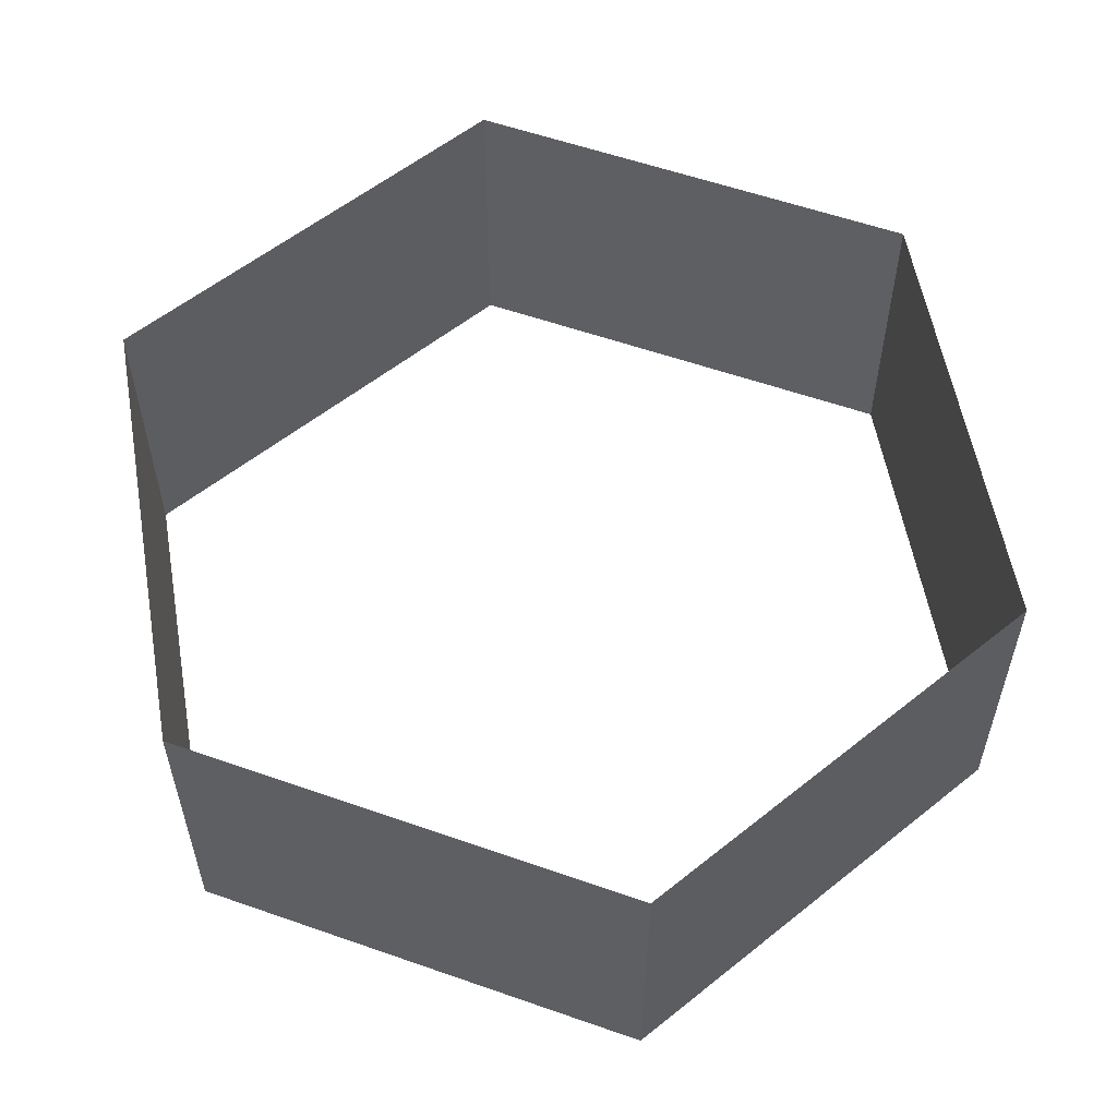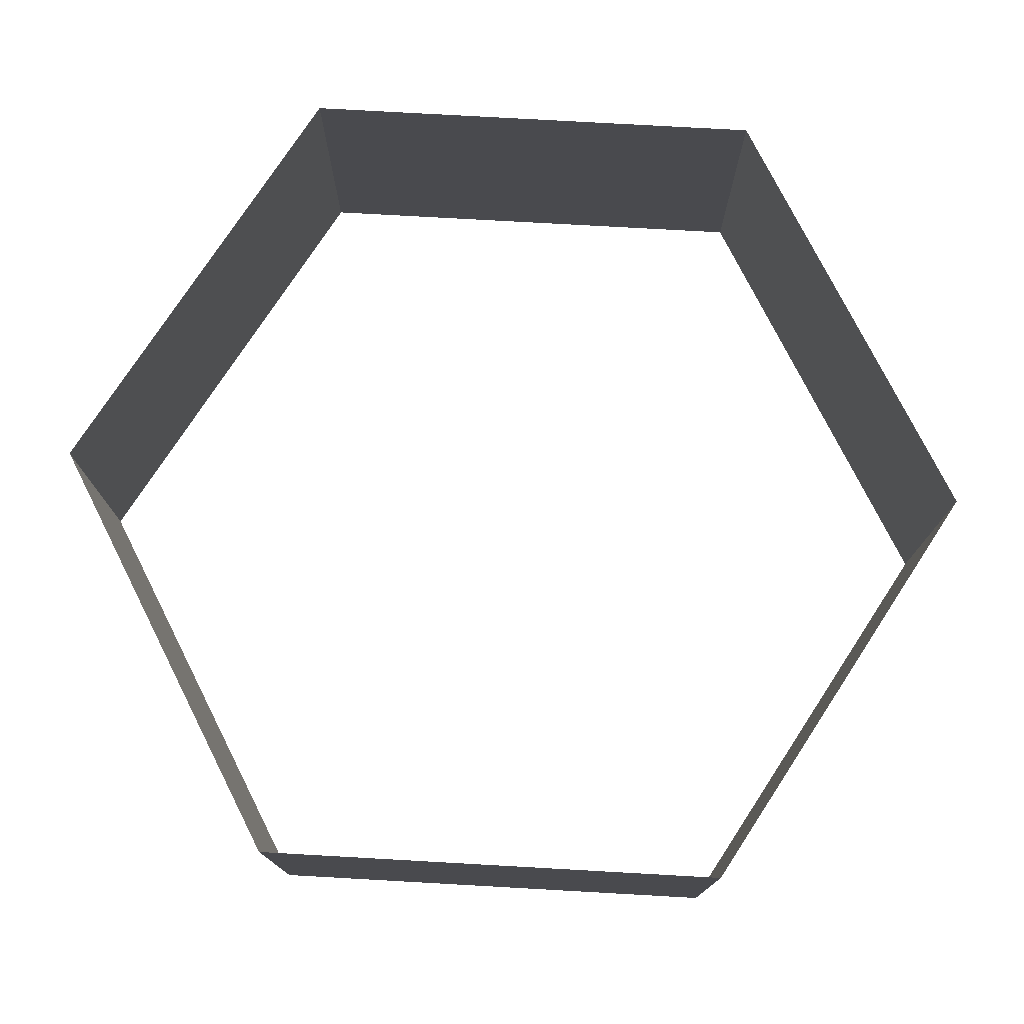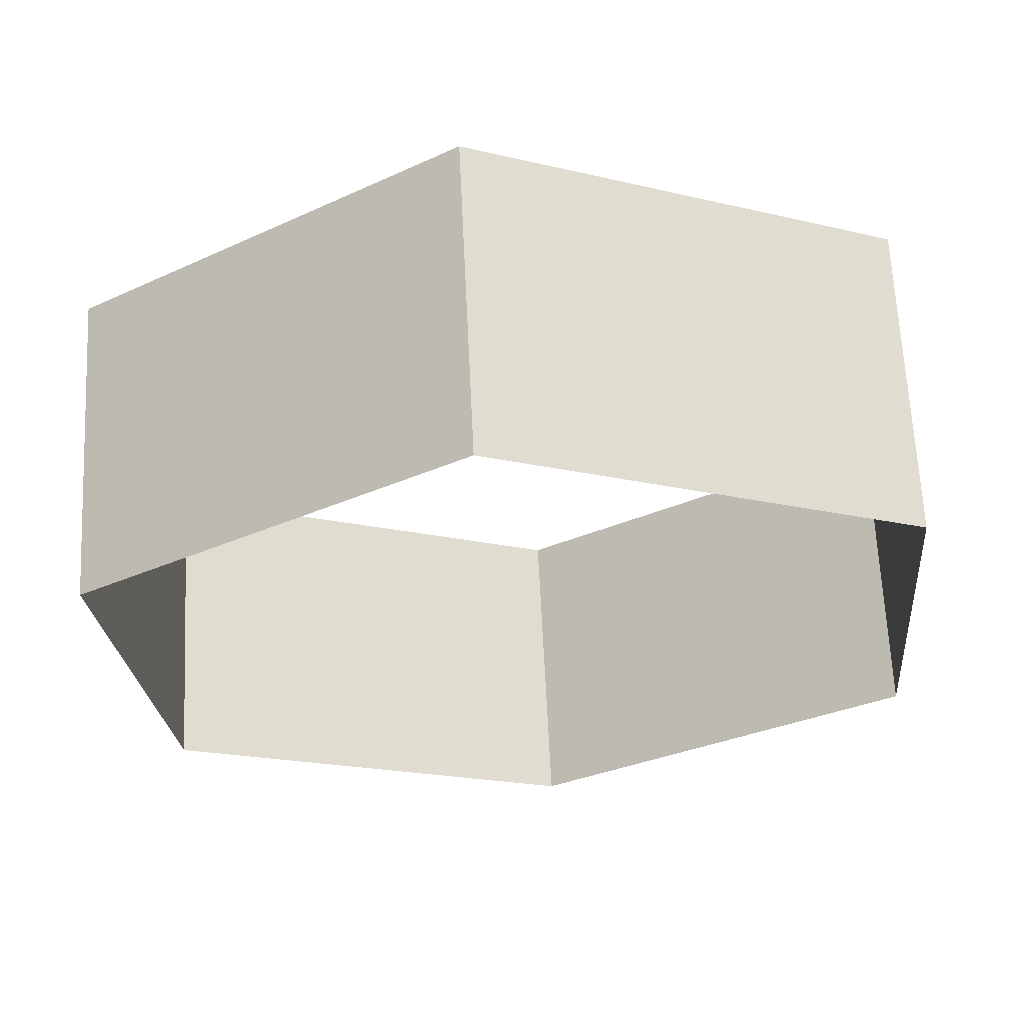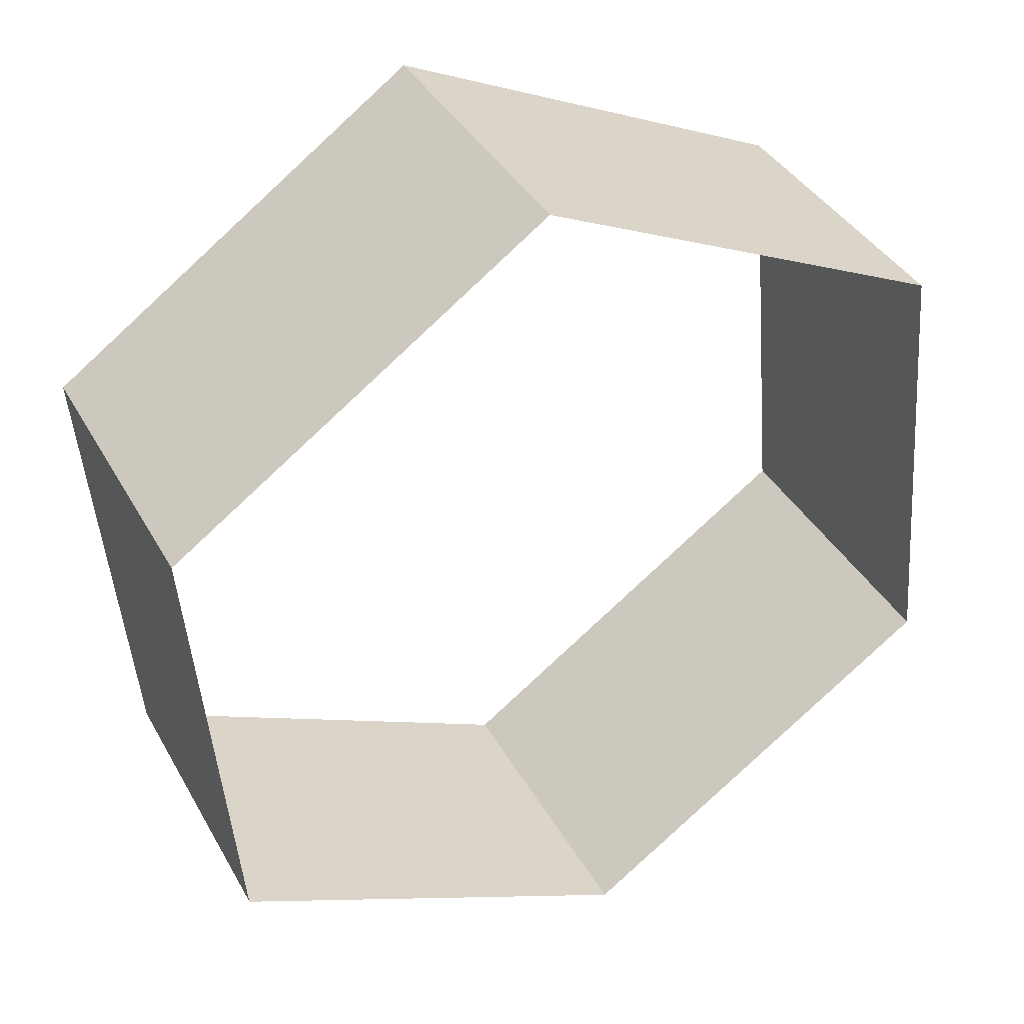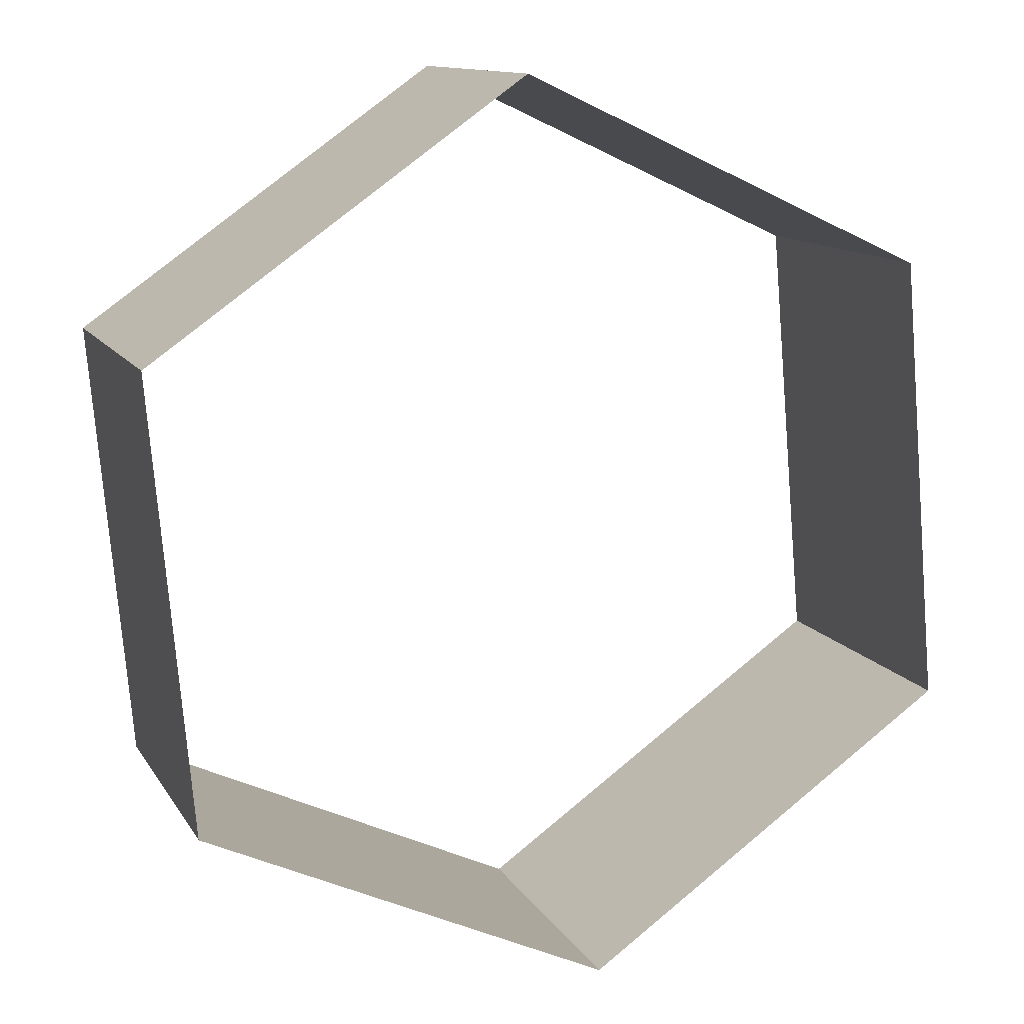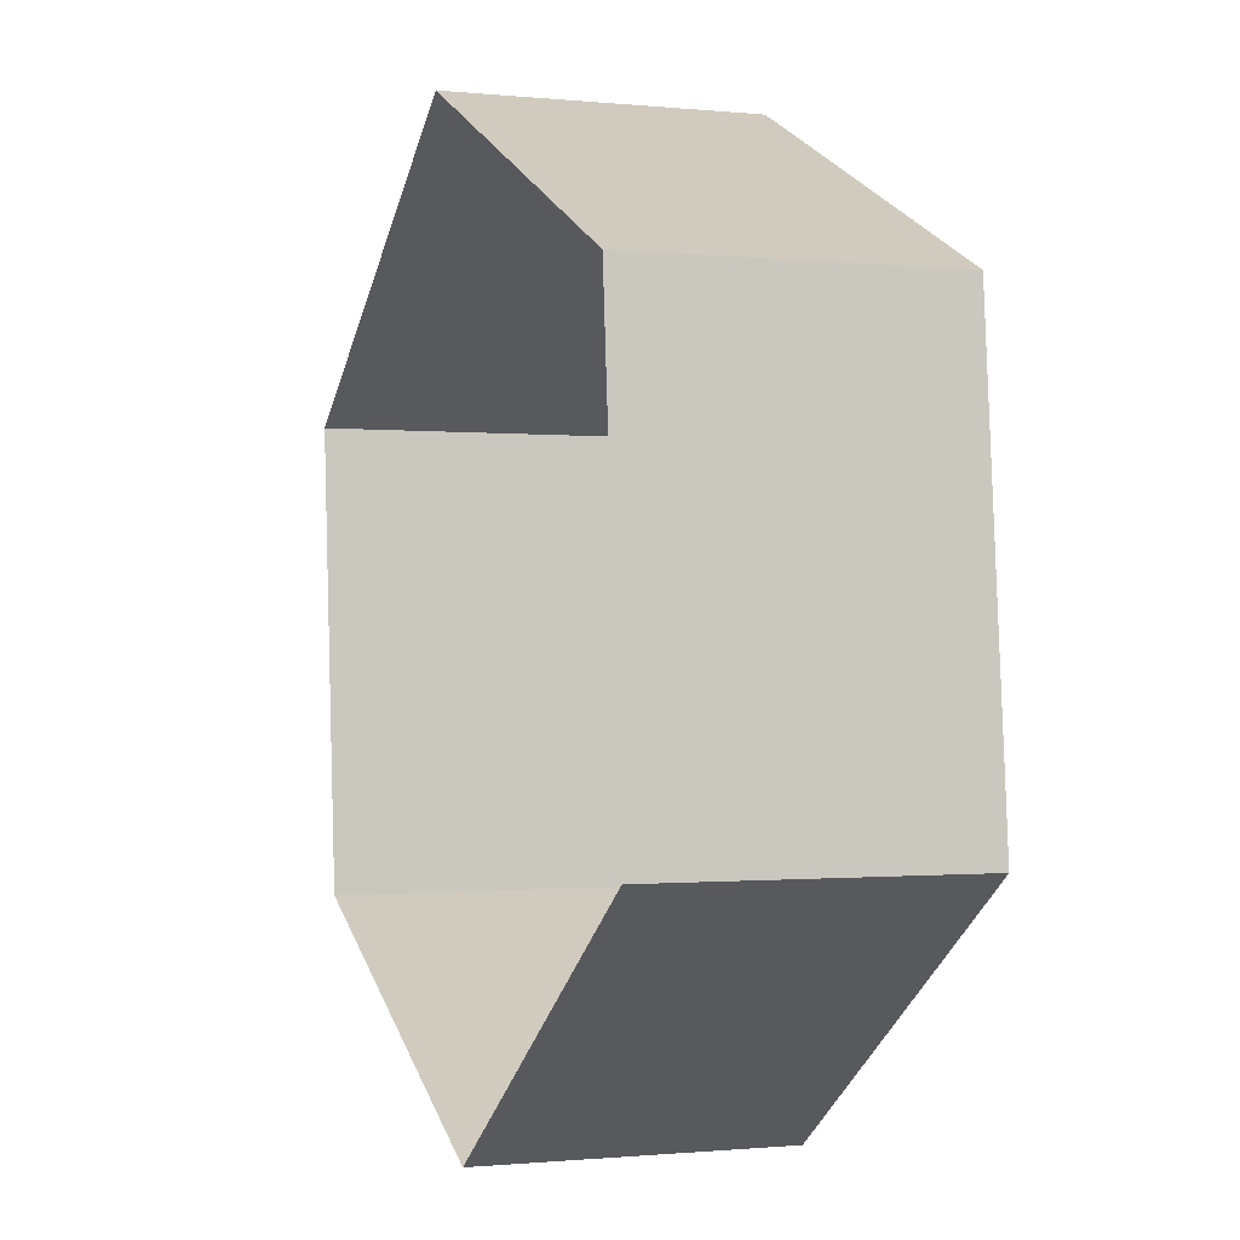
<metadata>
{"format":"obj","ext":"obj","renderer":"f3d","projection":"perspective","resolution":1024,"background":"white","views":[{"elev":57.0,"azim":-4.9,"up":"+Y"},{"elev":76.6,"azim":-81.8,"up":"+Y"},{"elev":65.4,"azim":177.2,"up":"+Z"},{"elev":38.5,"azim":153.5,"up":"+Z"},{"elev":12.2,"azim":160.1,"up":"+Z"},{"elev":-0.8,"azim":-110.6,"up":"+Z"}]}
</metadata>
<code>
v  1.056 0.3932 0.4923
v  0.1016 0.3932 1.161
v  0.1016 -0.3932 1.161
v  1.056 -0.3932 0.4923
v  -0.9544 0.3932 0.6682
v  -1.056 0.3932 -0.4925
v  -1.056 -0.3932 -0.4925
v  -0.9544 -0.3932 0.6682
v  0.9544 -0.3932 -0.6683
v  0.9544 0.3932 -0.6683
v  -0.1015 0.3932 -1.161
v  -0.1015 -0.3932 -1.161
g DisplayOuter001
f 1 2 3 4
f 5 6 7 8
f 2 5 8 3
f 1 4 9 10
f 11 12 7 6
f 10 9 12 11

</code>
